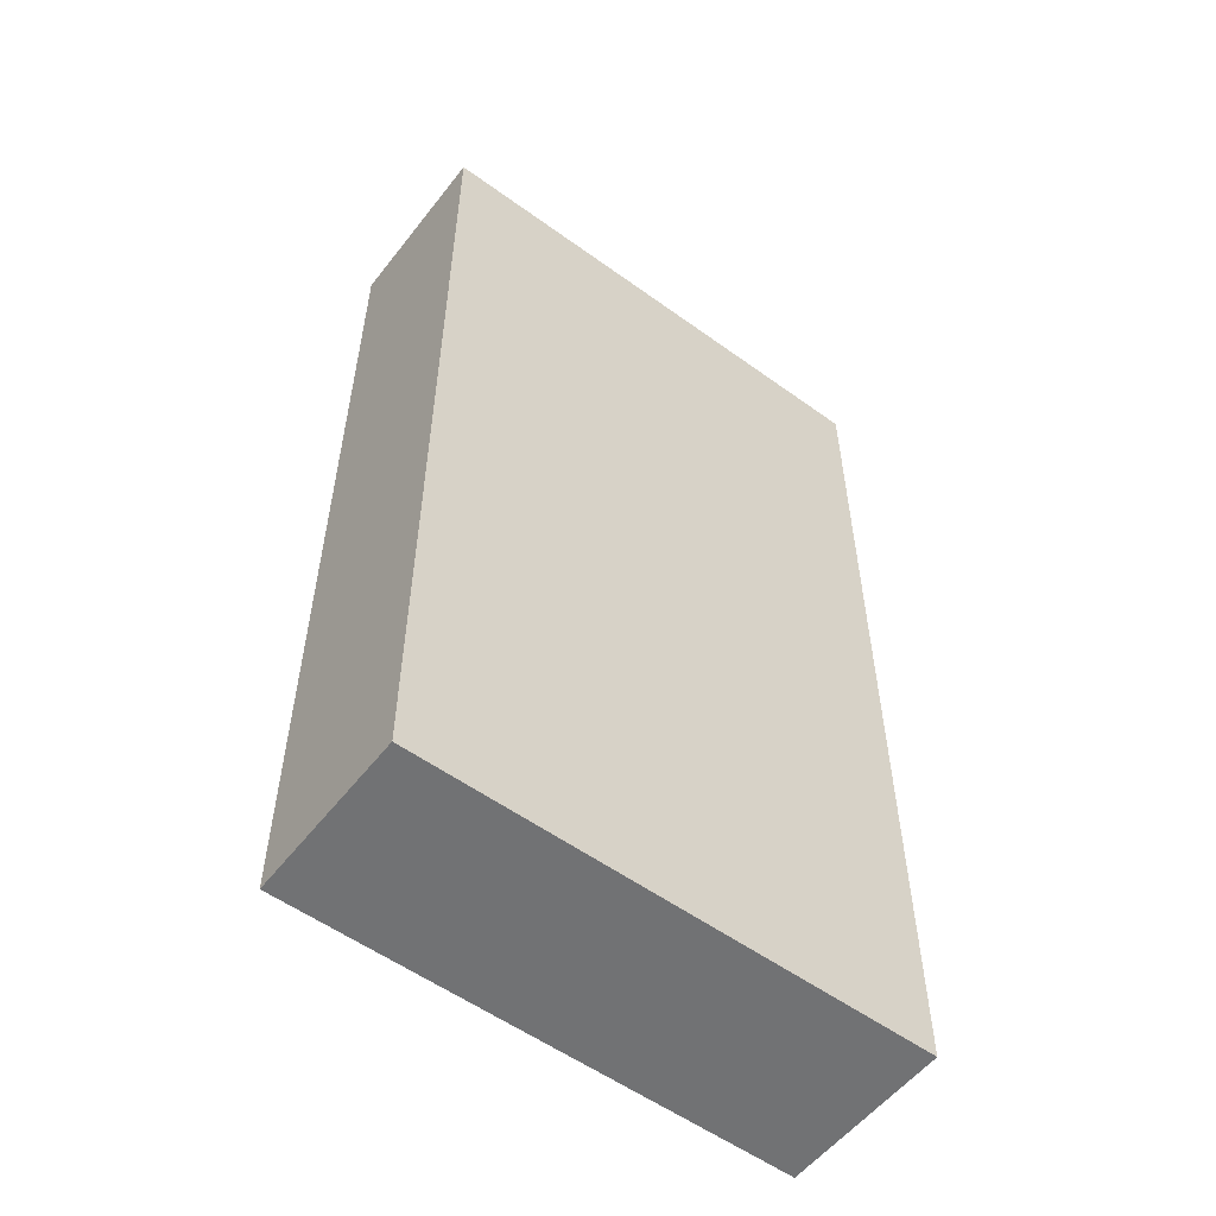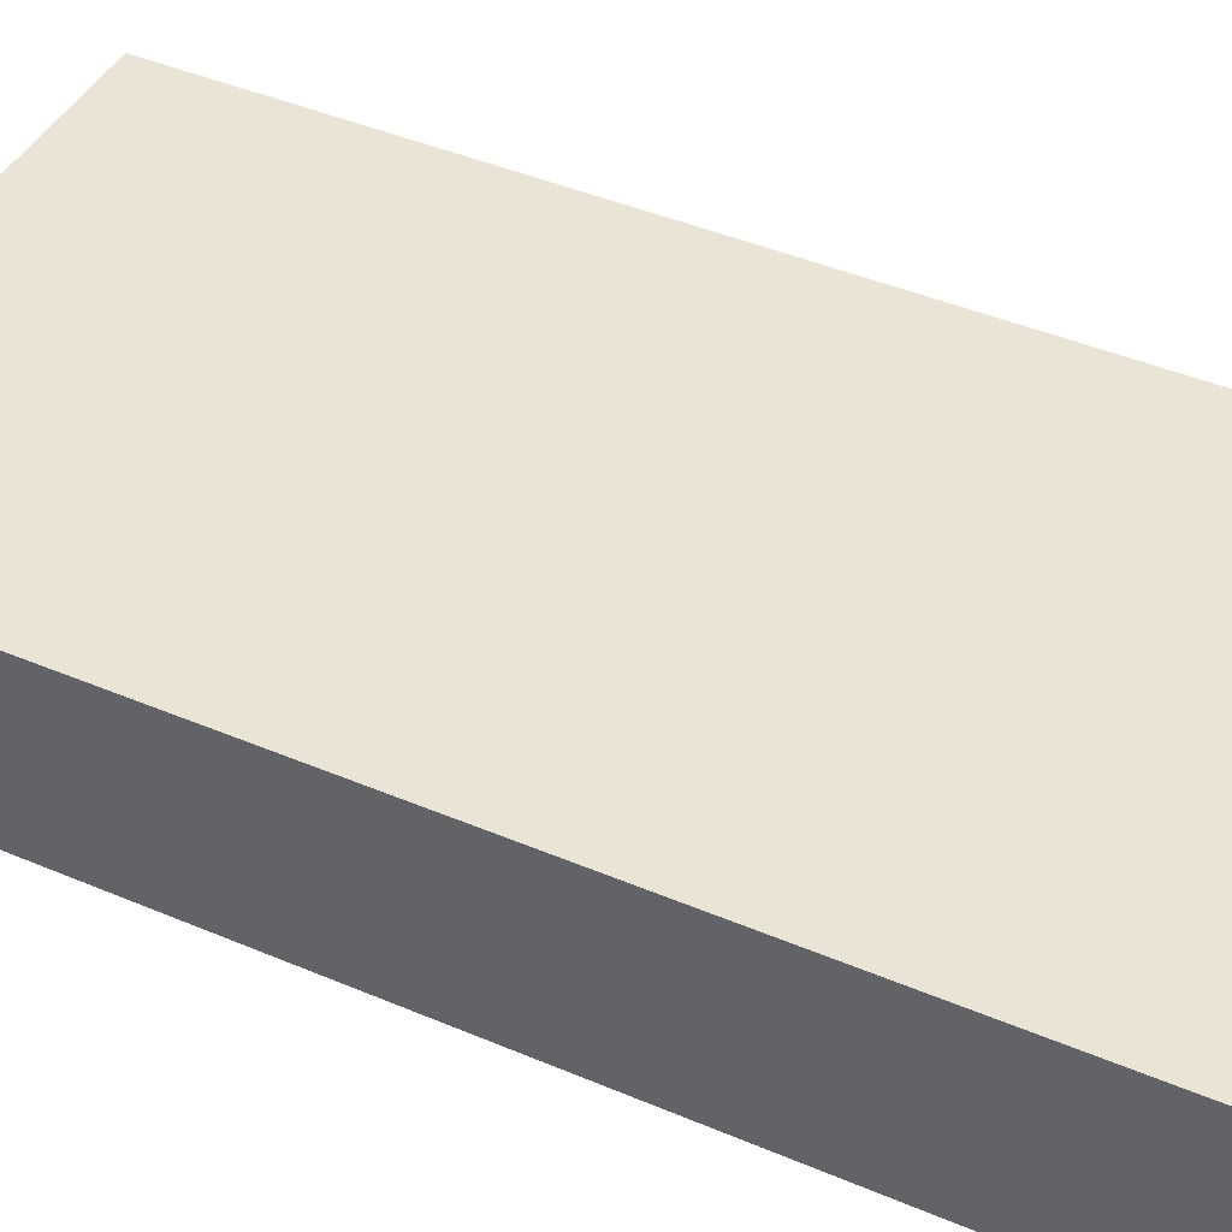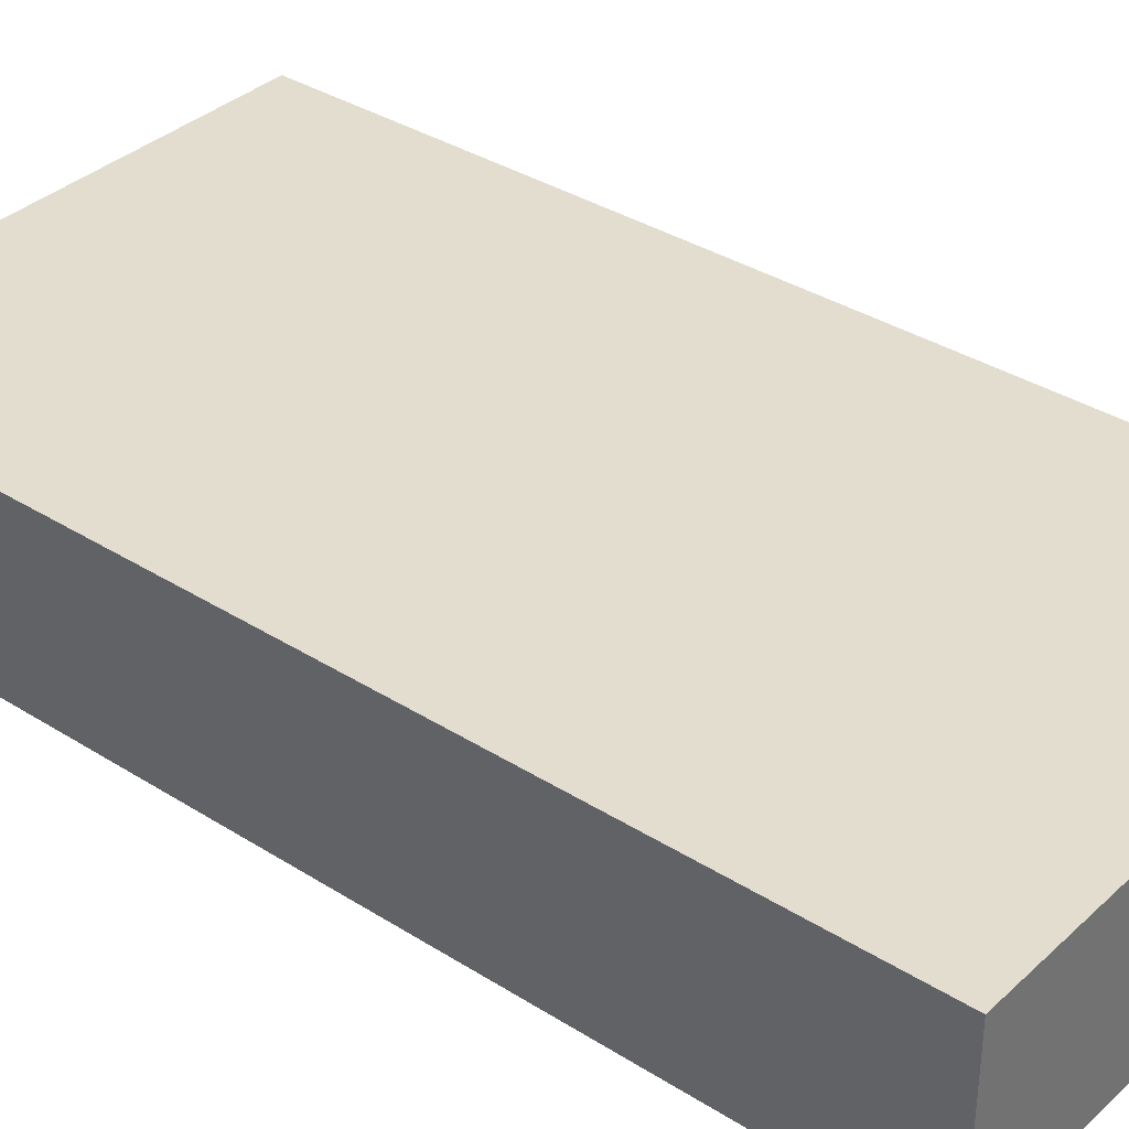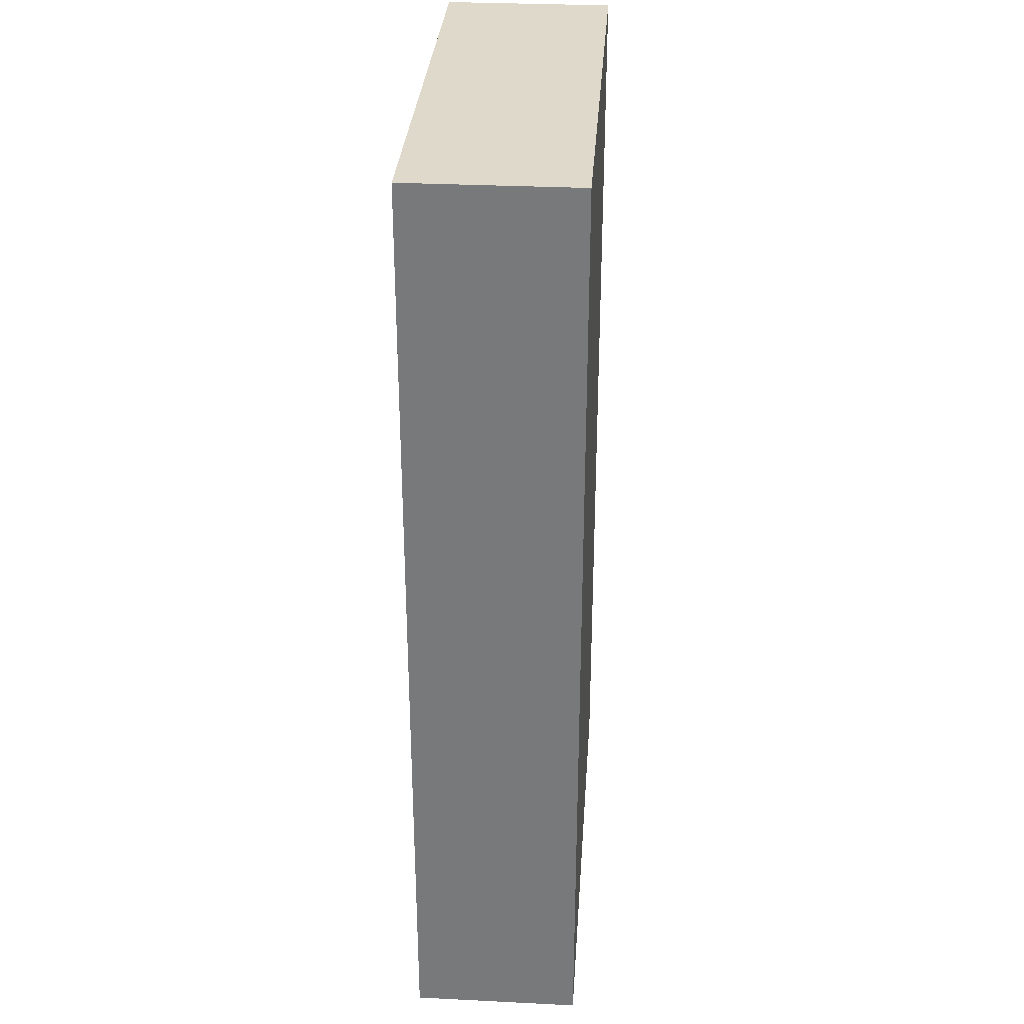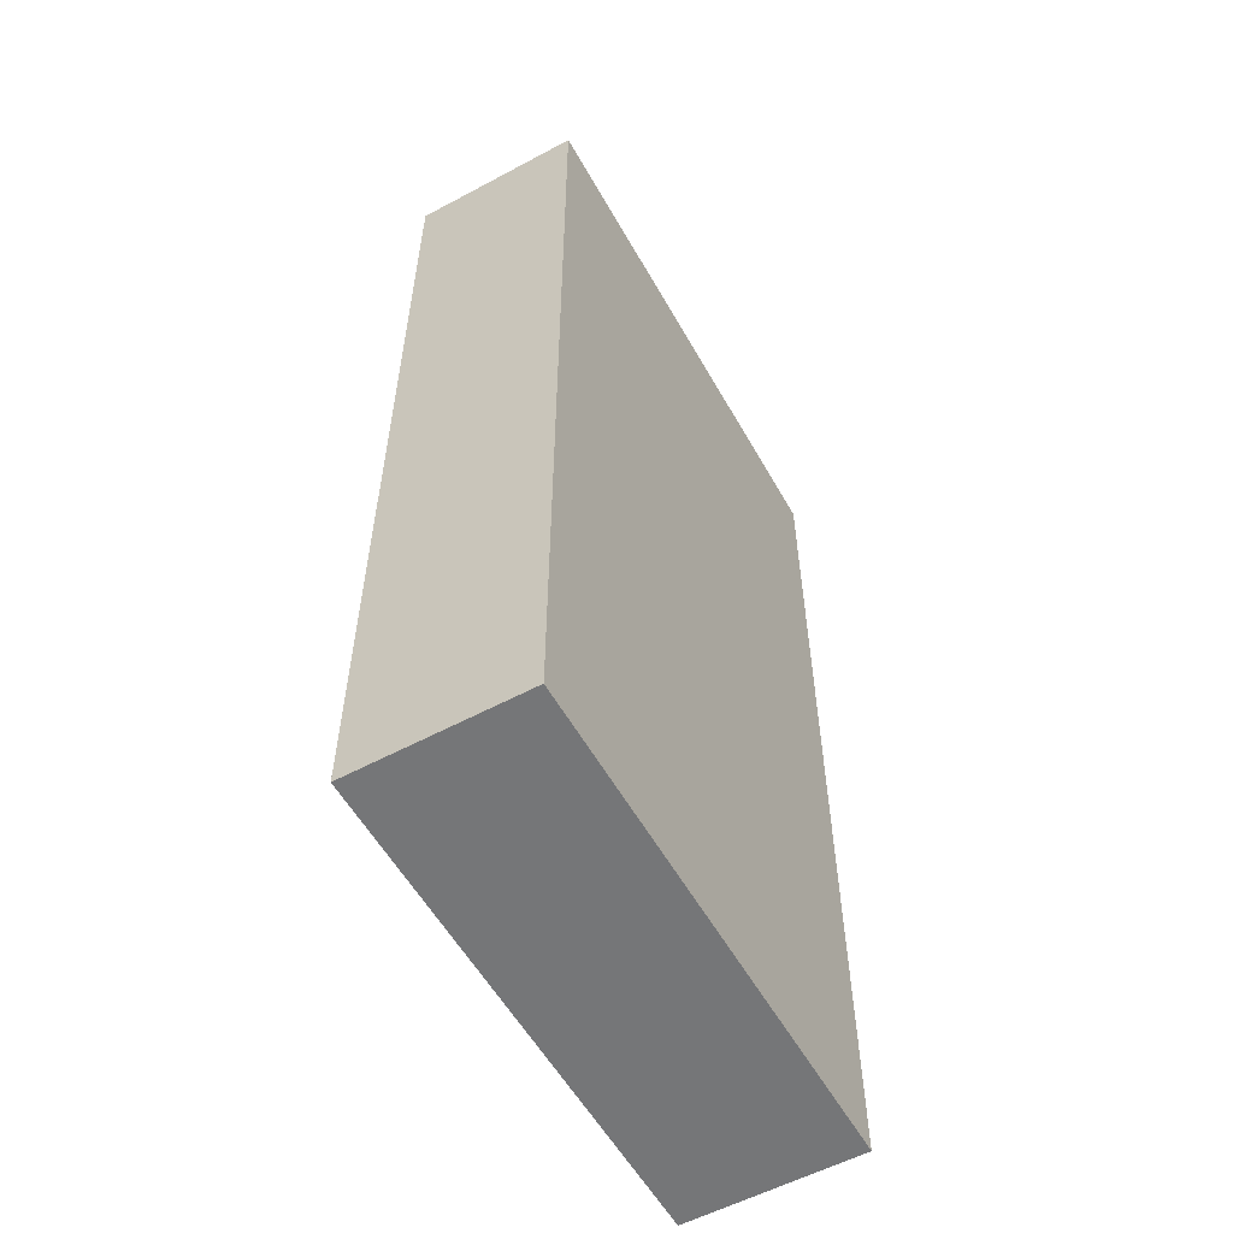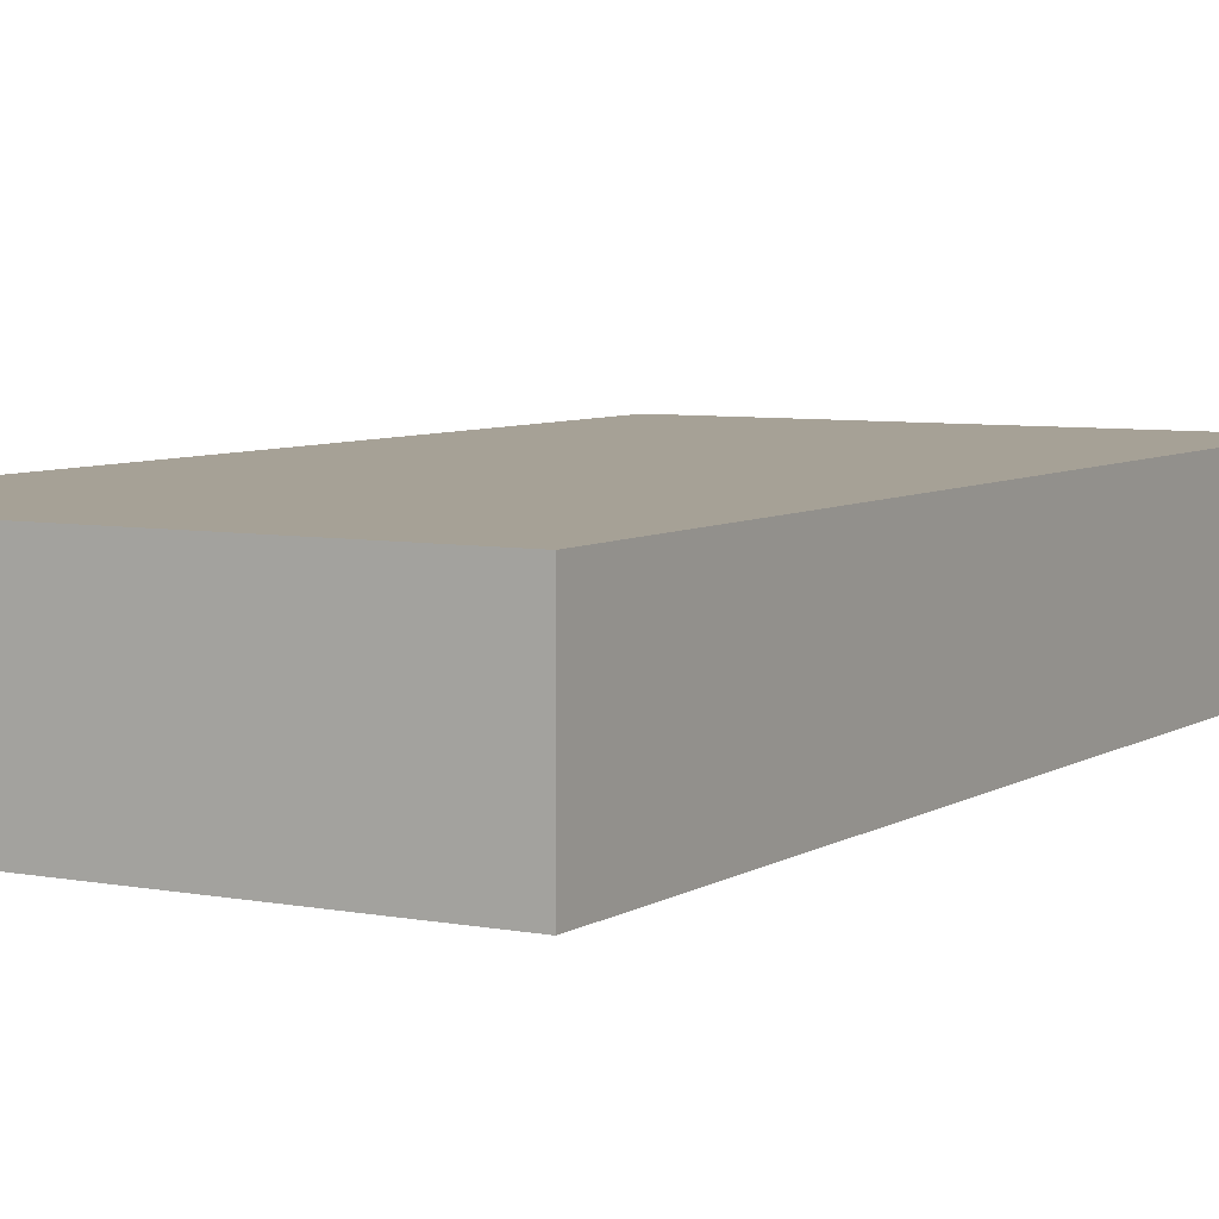
<metadata>
{"format":"obj","ext":"obj","renderer":"f3d","projection":"perspective","resolution":1024,"background":"white","views":[{"elev":-55.4,"azim":-37.3,"up":"+Y"},{"elev":43.7,"azim":-63.5,"up":"+Z"},{"elev":35.6,"azim":129.8,"up":"+Z"},{"elev":31.8,"azim":94.0,"up":"+Y"},{"elev":-56.8,"azim":119.2,"up":"+Y"},{"elev":6.2,"azim":-149.9,"up":"+Z"}]}
</metadata>
<code>
o Group4/mesh8/mesh8-geometry#mesh8-geometry
v -0.1642 -0.6289 -0.2337
v 0.1136 -0.09792 -0.2337
v 0.1136 -0.6289 -0.2337
v -0.1642 -0.09792 -0.2337
v 0.1136 -0.6289 -0.14
v -0.1642 -0.6289 -0.14
v -0.1642 -0.09792 -0.14
v 0.1136 -0.09792 -0.14
f 1 2 3
f 2 1 4
f 2 5 3
f 3 6 1
f 6 4 1
f 7 2 4
f 5 2 8
f 6 3 5
f 4 6 7
f 2 7 8
f 8 6 5
f 6 8 7
f 3 2 1
f 4 1 2
f 3 5 2
f 1 6 3
f 1 4 6
f 4 2 7
f 8 2 5
f 5 3 6
f 7 6 4
f 8 7 2
f 5 6 8
f 7 8 6

</code>
